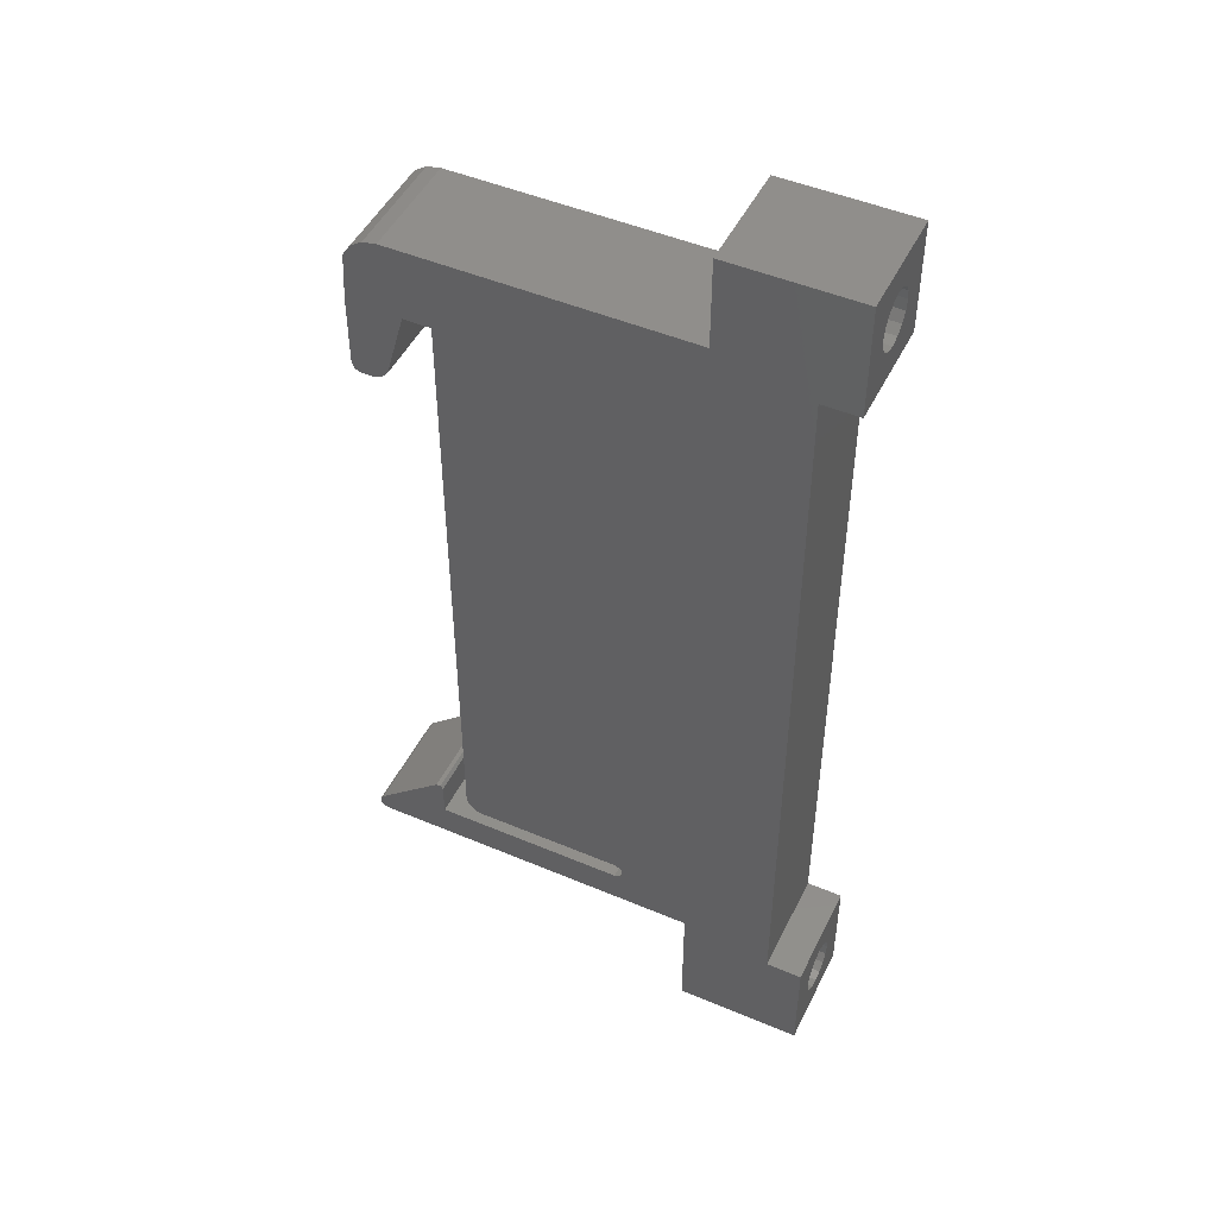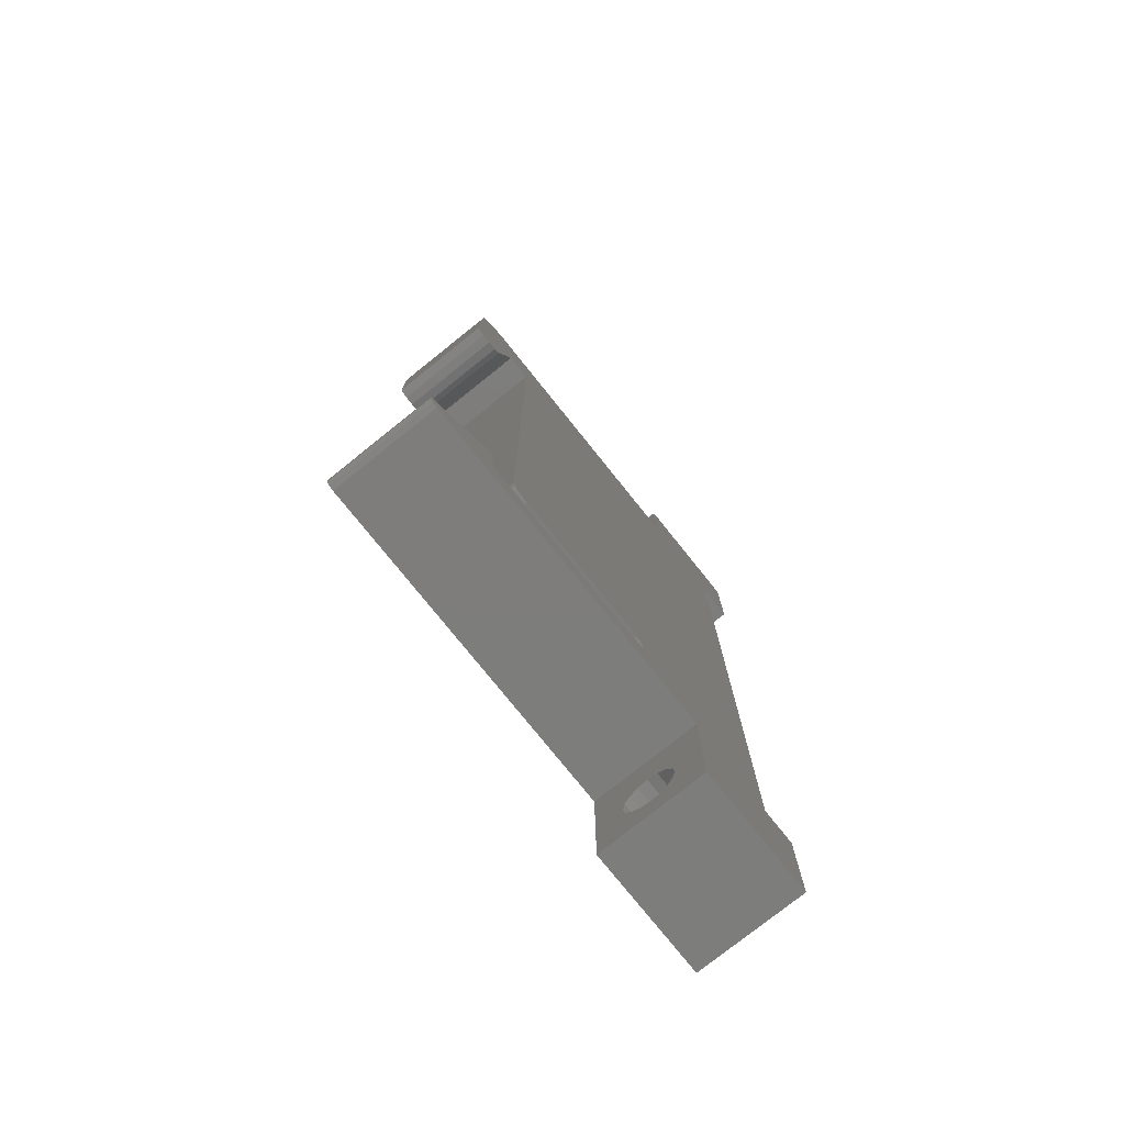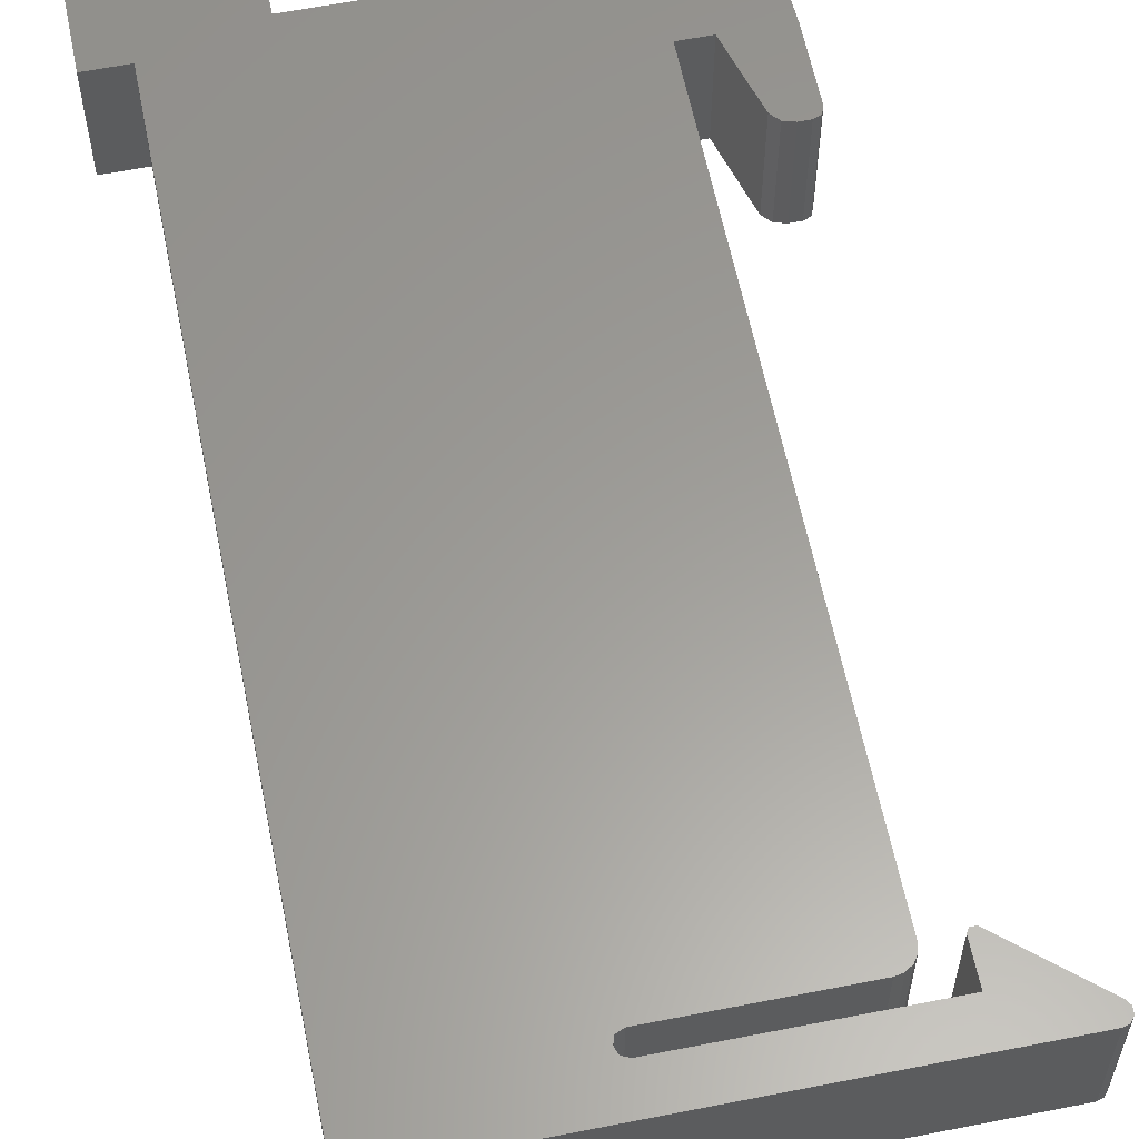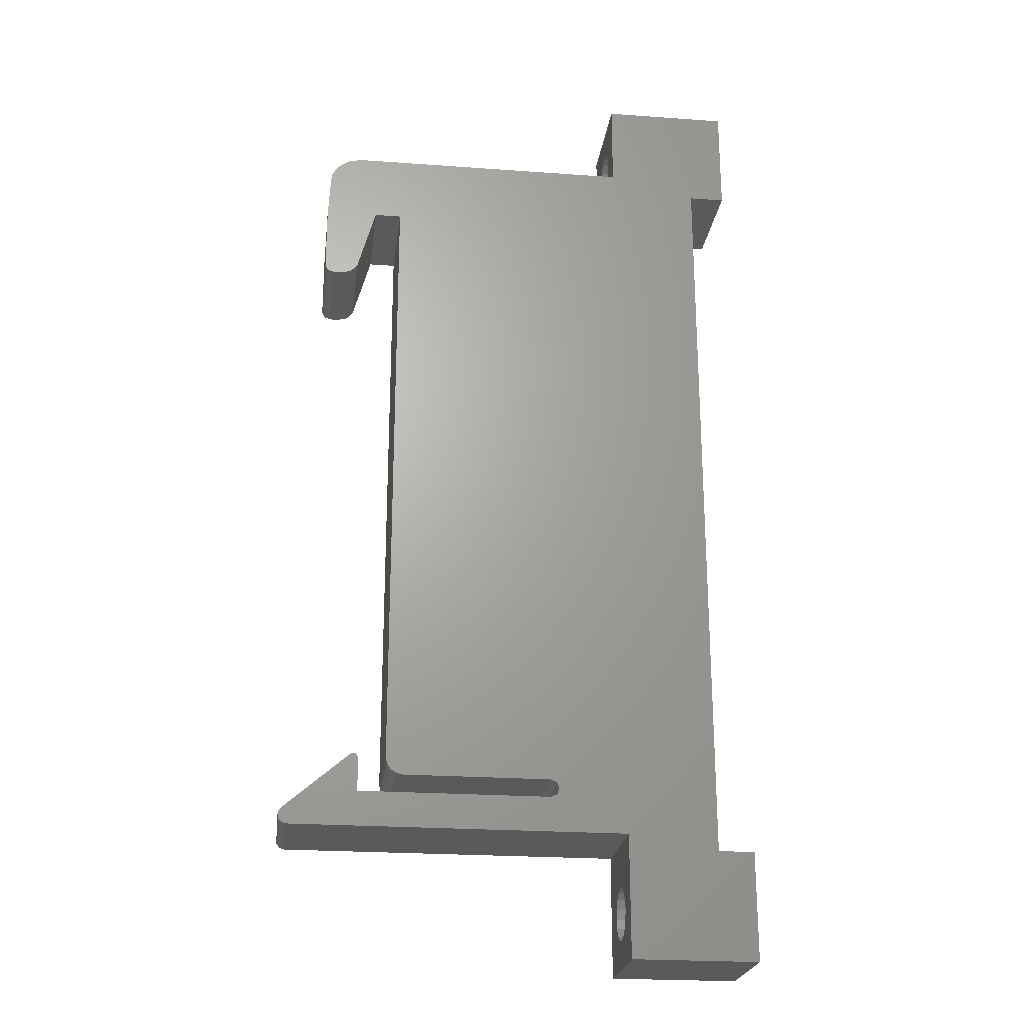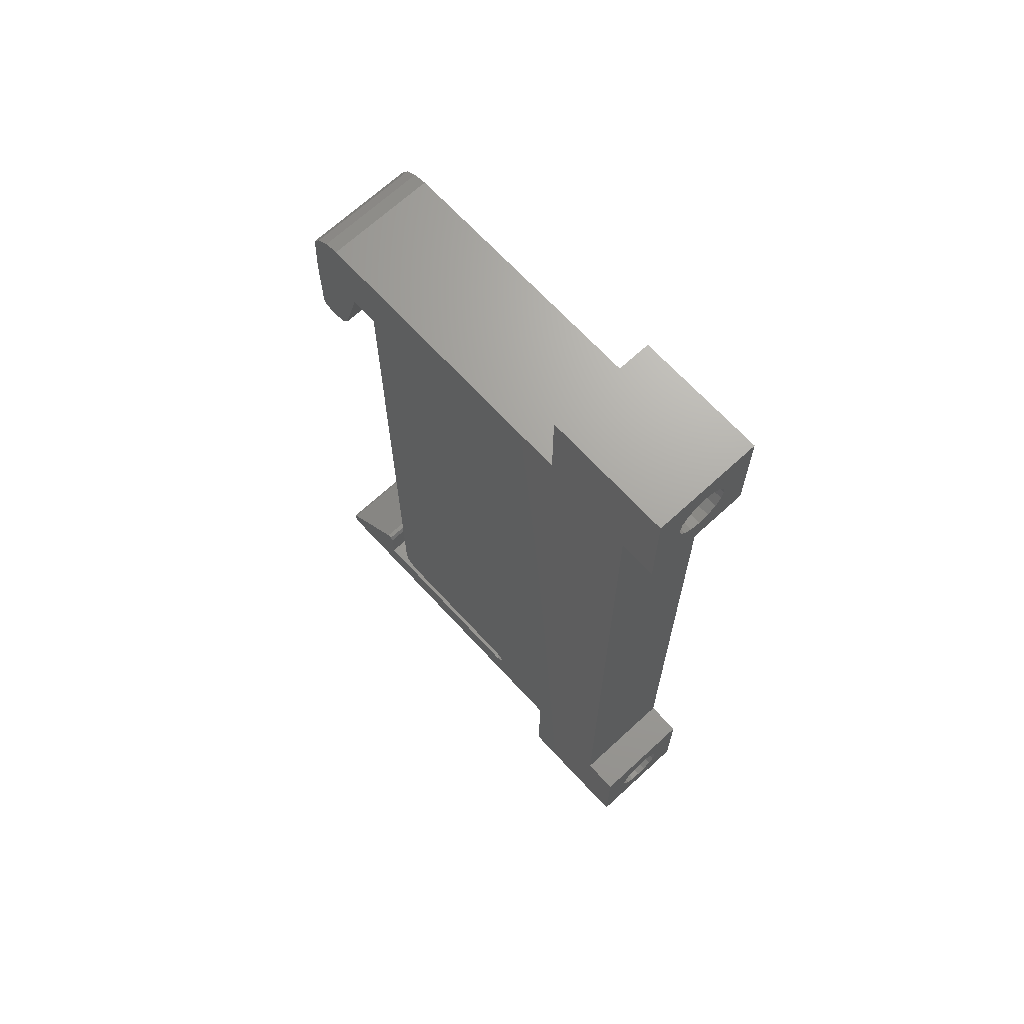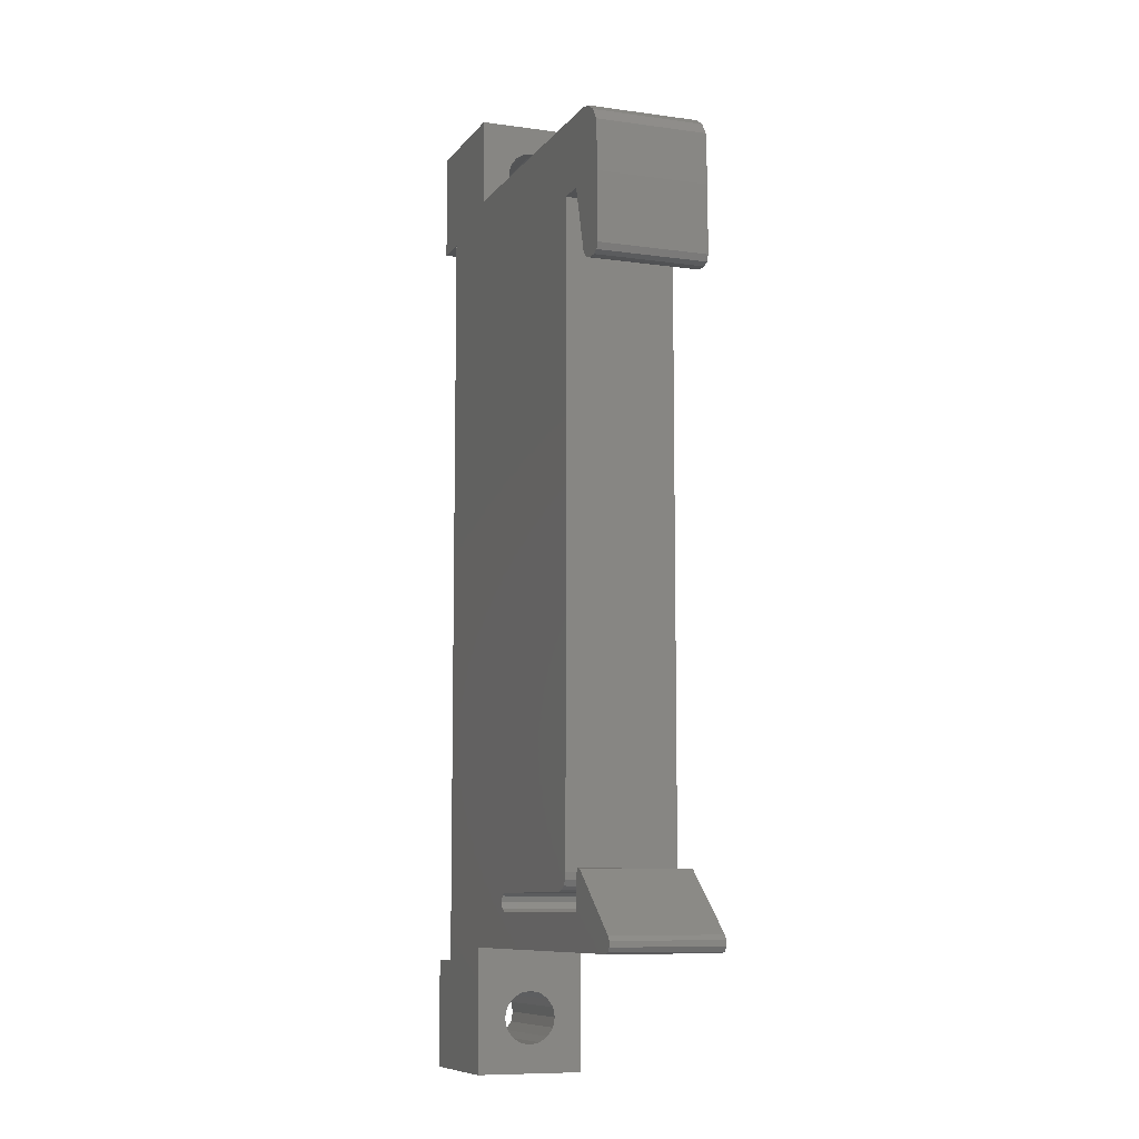
<metadata>
{"format":"stl","ext":"stl","renderer":"f3d","projection":"perspective","resolution":1024,"background":"white","views":[{"elev":48.0,"azim":-154.6,"up":"+Y"},{"elev":-76.9,"azim":128.7,"up":"+Y"},{"elev":60.4,"azim":-11.4,"up":"+Z"},{"elev":-23.3,"azim":173.0,"up":"+Y"},{"elev":68.1,"azim":-132.7,"up":"+Y"},{"elev":-8.9,"azim":69.2,"up":"+Y"}]}
</metadata>
<code>
# stl→obj: 148 verts, 300 faces
v 19.18 -19.85 -3
v 19.02 -19.31 -3
v 19.19 -19.55 -3
v 19 -20.09 -3
v 18.71 -20.18 -3
v 14.95 -18.25 -3
v 15.35 -16.15 -3
v 14.95 -16.35 -3
v 4.298 -18.25 -3
v 3.945 -18.1 -3
v 0 -20.18 -3
v 3.824 -17.76 -3
v 15.09 -16.12 -3
v 12.46 -17.26 -3
v 13.45 -16.28 -3
v 13.37 -16.66 -3
v 17.41 14.04 -3
v 17.91 14.53 -3
v 17.76 14.18 -3
v 15.97 14.6 -3
v 17.91 18.21 -3
v 16.86 14.04 -3
v 14.95 18.25 -3
v 17.76 20.97 -3
v 15.93 22.18 -3
v 16.34 14.19 -3
v 17.33 21.6 -3
v 16.69 22.03 -3
v 13.45 18.25 -3
v 13.16 -16.98 -3
v 12.85 -17.19 -3
v 4.298 -17.26 -3
v -5 21 -3
v 3.938 -17.42 -3
v -5 -21 -3
v 0 22.18 -3
v 0 -27 -3
v -7 -27 -3
v -7 -21 -3
v 0 27 -3
v -7 27 -3
v -7 21 -3
v 15.97 14.6 3
v 17.91 14.53 3
v 17.91 18.21 3
v 14.95 18.25 3
v 17.76 20.97 3
v 15.93 22.18 3
v 17.33 21.6 3
v 16.86 14.04 3
v 16.69 22.03 3
v 17.41 14.04 3
v 17.76 14.18 3
v 16.34 14.19 3
v 13.45 18.25 3
v 4.298 -17.26 3
v 13.45 -16.28 3
v 12.46 -17.26 3
v 13.37 -16.66 3
v 13.16 -16.98 3
v 12.85 -17.19 3
v -5 21 3
v 3.938 -17.42 3
v 0 22.18 3
v 19.02 -19.31 3
v 19.18 -19.85 3
v 19.19 -19.55 3
v 19 -20.09 3
v 18.71 -20.18 3
v 14.95 -18.25 3
v 15.35 -16.15 3
v 14.95 -16.35 3
v 15.09 -16.12 3
v 4.298 -18.25 3
v 0 -20.18 3
v 3.945 -18.1 3
v 3.824 -17.76 3
v -5 -21 3
v 0 27 3
v -7 27 3
v -7 21 3
v 0 -27 3
v -7 -27 3
v -7 -21 3
v 0 -22.55 0
v 0 -22.66 0.5549
v 0 -22.97 1.025
v 0 -23.45 1.34
v 0 -24 1.45
v 0 -25.34 0.5549
v 0 -25.45 0
v 0 -25.03 1.025
v 0 -24.55 1.34
v 0 -22.66 -0.5549
v 0 -22.97 -1.025
v 0 -23.45 -1.34
v 0 -24 -1.45
v 0 -24.55 -1.34
v 0 -25.03 -1.025
v 0 -25.34 -0.5549
v 0 25.45 0
v 0 25.34 0.5549
v 0 25.03 1.025
v 0 24.55 1.34
v 0 24 1.45
v 0 22.66 0.5549
v 0 22.55 0
v 0 22.97 1.025
v 0 23.45 1.34
v 0 25.34 -0.5549
v 0 25.03 -1.025
v 0 24.55 -1.34
v 0 24 -1.45
v 0 23.45 -1.34
v 0 22.97 -1.025
v 0 22.66 -0.5549
v -7 25.45 0
v -7 25.34 -0.5549
v -7 25.03 -1.025
v -7 24.55 -1.34
v -7 24 -1.45
v -7 22.66 -0.5549
v -7 22.55 0
v -7 22.97 -1.025
v -7 23.45 -1.34
v -7 25.34 0.5549
v -7 25.03 1.025
v -7 24.55 1.34
v -7 24 1.45
v -7 23.45 1.34
v -7 22.97 1.025
v -7 22.66 0.5549
v -7 -22.55 0
v -7 -22.66 -0.5549
v -7 -22.97 -1.025
v -7 -23.45 -1.34
v -7 -24 -1.45
v -7 -25.34 -0.5549
v -7 -25.45 0
v -7 -25.03 -1.025
v -7 -24.55 -1.34
v -7 -22.66 0.5549
v -7 -22.97 1.025
v -7 -23.45 1.34
v -7 -24 1.45
v -7 -24.55 1.34
v -7 -25.03 1.025
v -7 -25.34 0.5549
f 1 2 3
f 4 2 1
f 5 2 4
f 6 2 5
f 2 6 7
f 8 7 6
f 5 9 6
f 10 11 12
f 9 11 10
f 11 9 5
f 7 8 13
f 14 15 16
f 17 18 19
f 18 20 21
f 18 17 22
f 21 23 24
f 18 22 20
f 25 24 23
f 20 22 26
f 21 20 23
f 24 25 27
f 27 25 28
f 29 25 23
f 14 16 30
f 14 30 31
f 15 14 32
f 15 32 29
f 33 32 34
f 11 34 12
f 34 11 35
f 29 36 25
f 32 33 29
f 35 11 37
f 34 35 33
f 29 33 36
f 38 35 37
f 35 38 39
f 36 33 40
f 41 33 42
f 33 41 40
f 43 44 45
f 46 45 47
f 43 45 46
f 48 47 49
f 50 44 43
f 48 49 51
f 52 44 50
f 44 52 53
f 47 48 46
f 50 43 54
f 48 55 46
f 56 57 55
f 58 57 56
f 57 58 59
f 60 58 61
f 59 58 60
f 62 56 55
f 56 62 63
f 62 55 64
f 64 55 48
f 65 66 67
f 65 68 66
f 65 69 68
f 70 65 71
f 72 71 73
f 71 72 70
f 65 70 69
f 74 69 70
f 74 75 69
f 76 75 74
f 77 75 76
f 78 63 62
f 62 64 79
f 75 63 78
f 63 75 77
f 80 62 79
f 62 80 81
f 75 78 82
f 83 78 84
f 78 83 82
f 68 1 66
f 1 68 4
f 66 3 67
f 3 66 1
f 67 2 65
f 2 67 3
f 2 71 65
f 71 2 7
f 7 73 71
f 73 7 13
f 8 73 13
f 73 8 72
f 6 72 8
f 72 6 70
f 6 74 70
f 74 6 9
f 9 76 74
f 76 9 10
f 76 12 77
f 12 76 10
f 77 34 63
f 34 77 12
f 34 56 63
f 56 34 32
f 32 58 56
f 58 32 14
f 14 61 58
f 61 14 31
f 31 60 61
f 60 31 30
f 60 16 59
f 16 60 30
f 59 15 57
f 15 59 16
f 57 29 55
f 29 57 15
f 29 46 55
f 46 29 23
f 20 46 23
f 46 20 43
f 26 43 20
f 43 26 54
f 26 50 54
f 50 26 22
f 22 52 50
f 52 22 17
f 17 53 52
f 53 17 19
f 53 18 44
f 18 53 19
f 44 21 45
f 21 44 18
f 45 24 47
f 24 45 21
f 47 27 49
f 27 47 24
f 27 51 49
f 51 27 28
f 28 48 51
f 48 28 25
f 25 64 48
f 64 25 36
f 75 85 11
f 75 86 85
f 75 87 86
f 75 88 87
f 75 89 88
f 82 89 75
f 90 82 91
f 92 82 90
f 93 82 92
f 89 82 93
f 94 11 85
f 95 11 94
f 96 11 95
f 97 11 96
f 37 97 98
f 37 91 82
f 97 37 11
f 99 37 98
f 100 37 99
f 91 37 100
f 79 101 40
f 79 102 101
f 79 103 102
f 79 104 103
f 79 105 104
f 64 105 79
f 106 64 107
f 108 64 106
f 109 64 108
f 105 64 109
f 110 40 101
f 111 40 110
f 112 40 111
f 113 40 112
f 36 113 114
f 113 36 40
f 115 36 114
f 116 36 115
f 107 36 116
f 36 107 64
f 11 69 75
f 69 11 5
f 5 68 69
f 68 5 4
f 35 62 33
f 62 35 78
f 38 82 83
f 82 38 37
f 40 80 79
f 80 40 41
f 41 117 80
f 41 118 117
f 41 119 118
f 41 120 119
f 41 121 120
f 42 121 41
f 122 42 123
f 124 42 122
f 125 42 124
f 121 42 125
f 126 80 117
f 127 80 126
f 128 80 127
f 129 80 128
f 81 129 130
f 81 123 42
f 129 81 80
f 131 81 130
f 132 81 131
f 123 81 132
f 42 62 81
f 62 42 33
f 39 133 84
f 39 134 133
f 39 135 134
f 39 136 135
f 39 137 136
f 38 137 39
f 138 38 139
f 140 38 138
f 141 38 140
f 137 38 141
f 142 84 133
f 143 84 142
f 144 84 143
f 145 84 144
f 83 145 146
f 83 139 38
f 145 83 84
f 147 83 146
f 148 83 147
f 139 83 148
f 35 84 78
f 84 35 39
f 136 97 96
f 97 136 137
f 145 88 89
f 88 145 144
f 135 96 95
f 96 135 136
f 91 148 90
f 148 91 139
f 147 93 92
f 93 147 146
f 135 94 134
f 94 135 95
f 142 87 143
f 87 142 86
f 144 87 88
f 87 144 143
f 133 86 142
f 86 133 85
f 90 147 92
f 147 90 148
f 146 89 93
f 89 146 145
f 134 85 133
f 85 134 94
f 137 98 97
f 98 137 141
f 99 138 100
f 138 99 140
f 100 139 91
f 139 100 138
f 141 99 98
f 99 141 140
f 120 113 112
f 113 120 121
f 130 105 109
f 105 130 129
f 131 109 108
f 109 131 130
f 117 102 126
f 102 117 101
f 119 112 111
f 112 119 120
f 118 101 117
f 101 118 110
f 126 103 127
f 103 126 102
f 128 103 104
f 103 128 127
f 119 110 118
f 110 119 111
f 129 104 105
f 104 129 128
f 115 122 116
f 122 115 124
f 125 115 114
f 115 125 124
f 121 114 113
f 114 121 125
f 106 131 108
f 131 106 132
f 116 123 107
f 123 116 122
f 107 132 106
f 132 107 123

</code>
